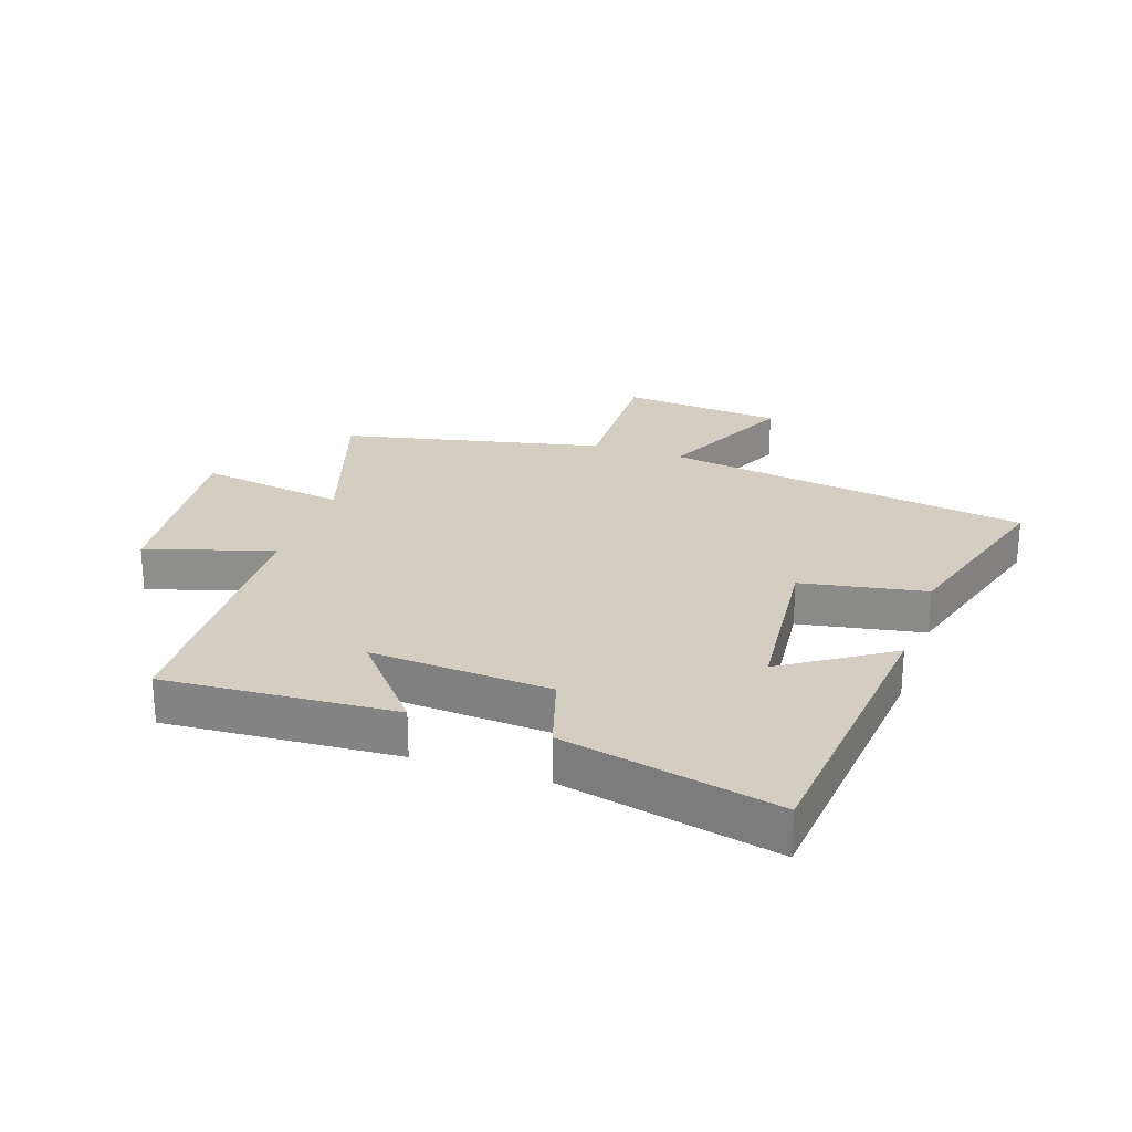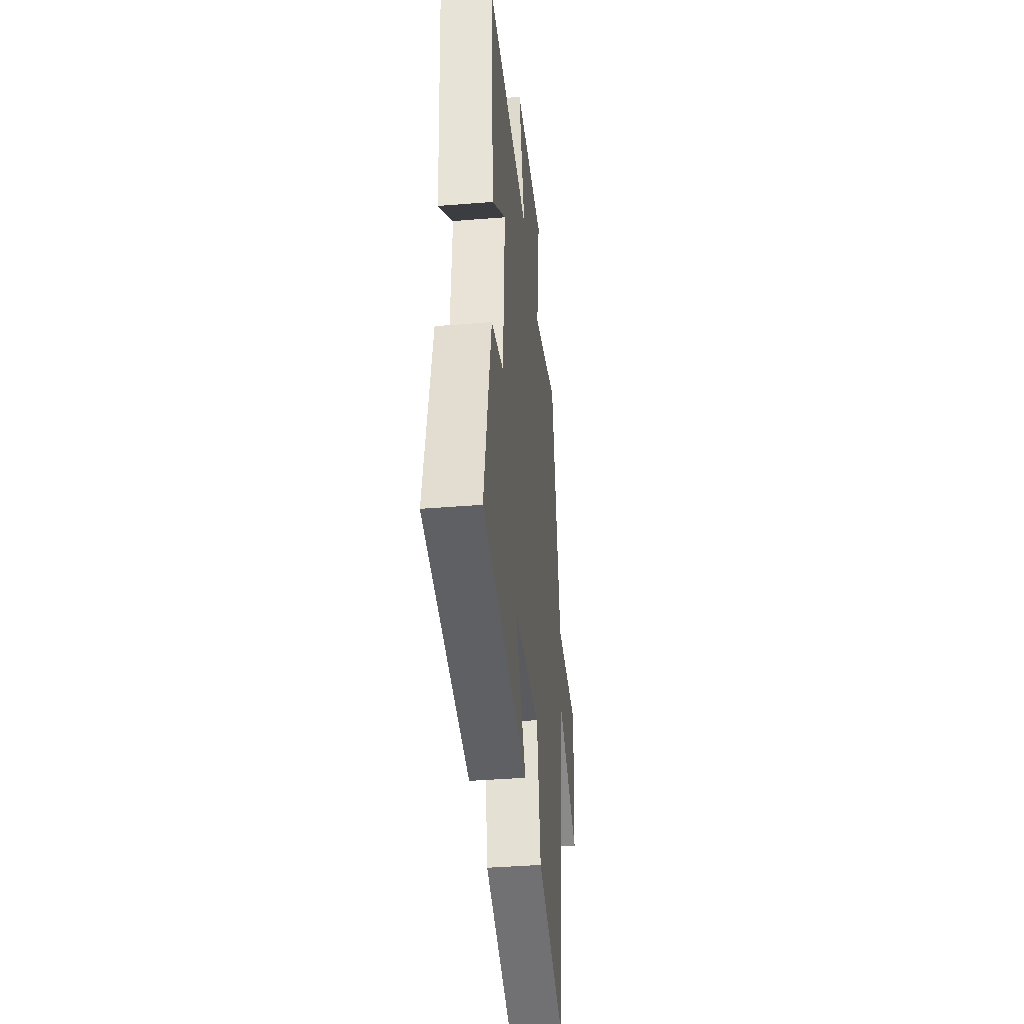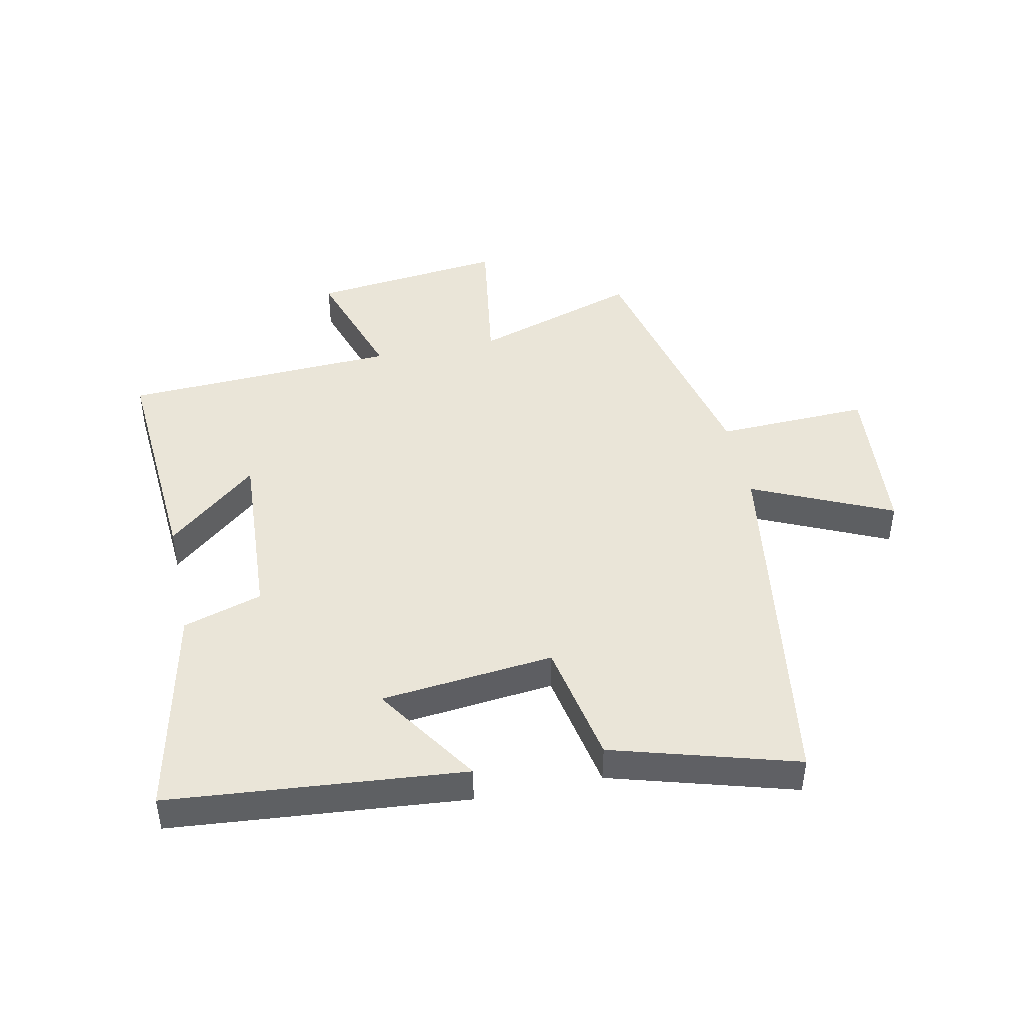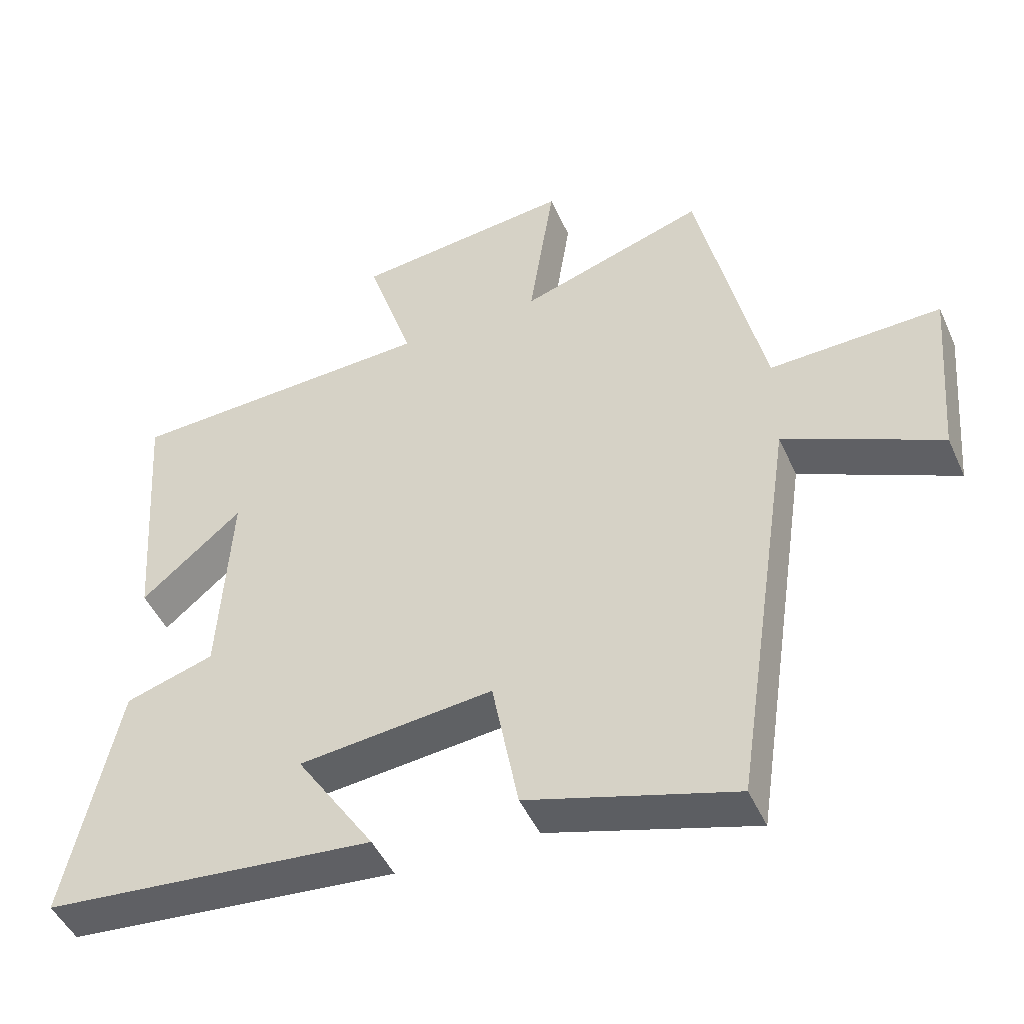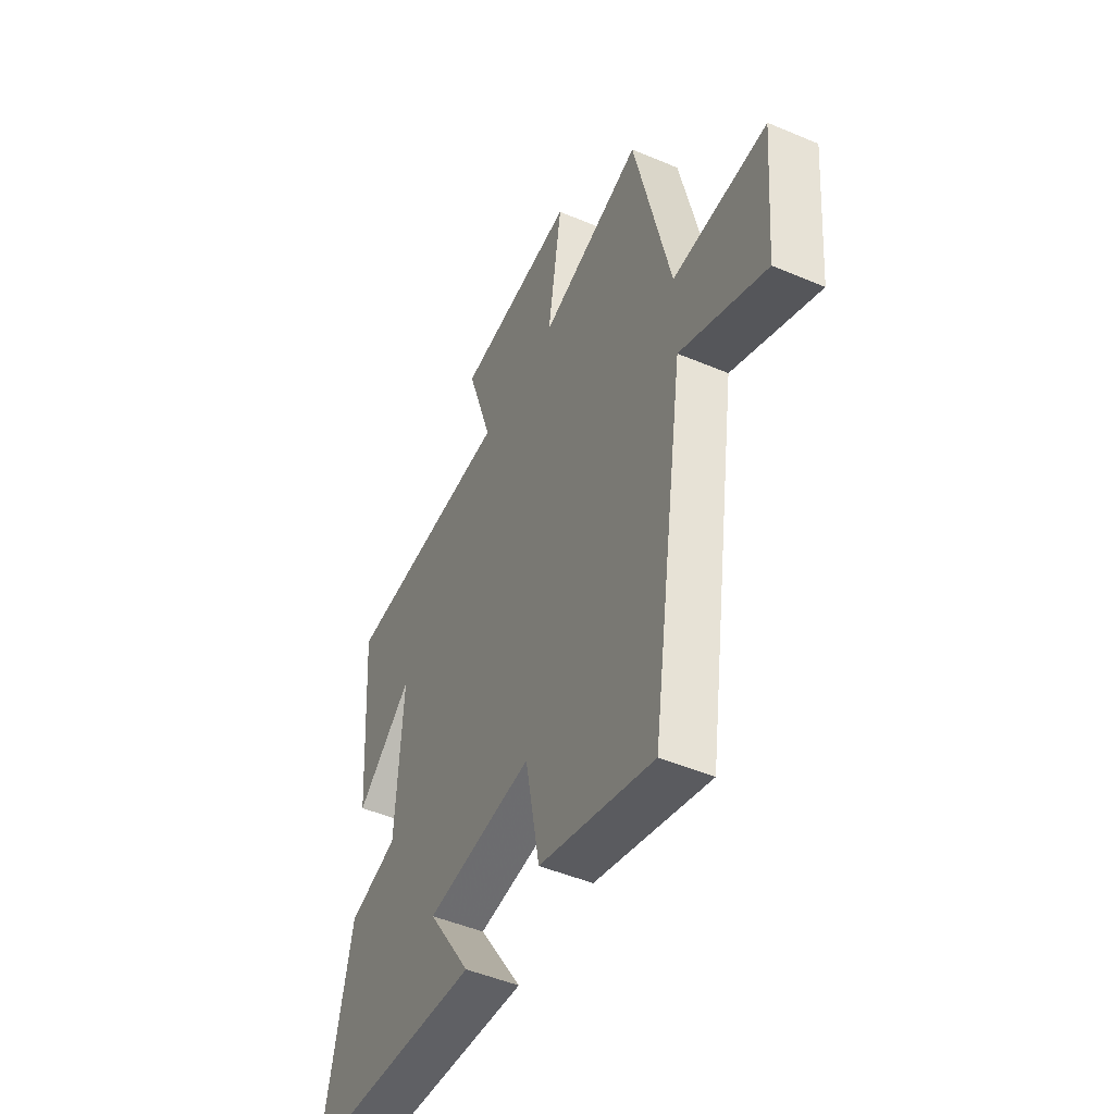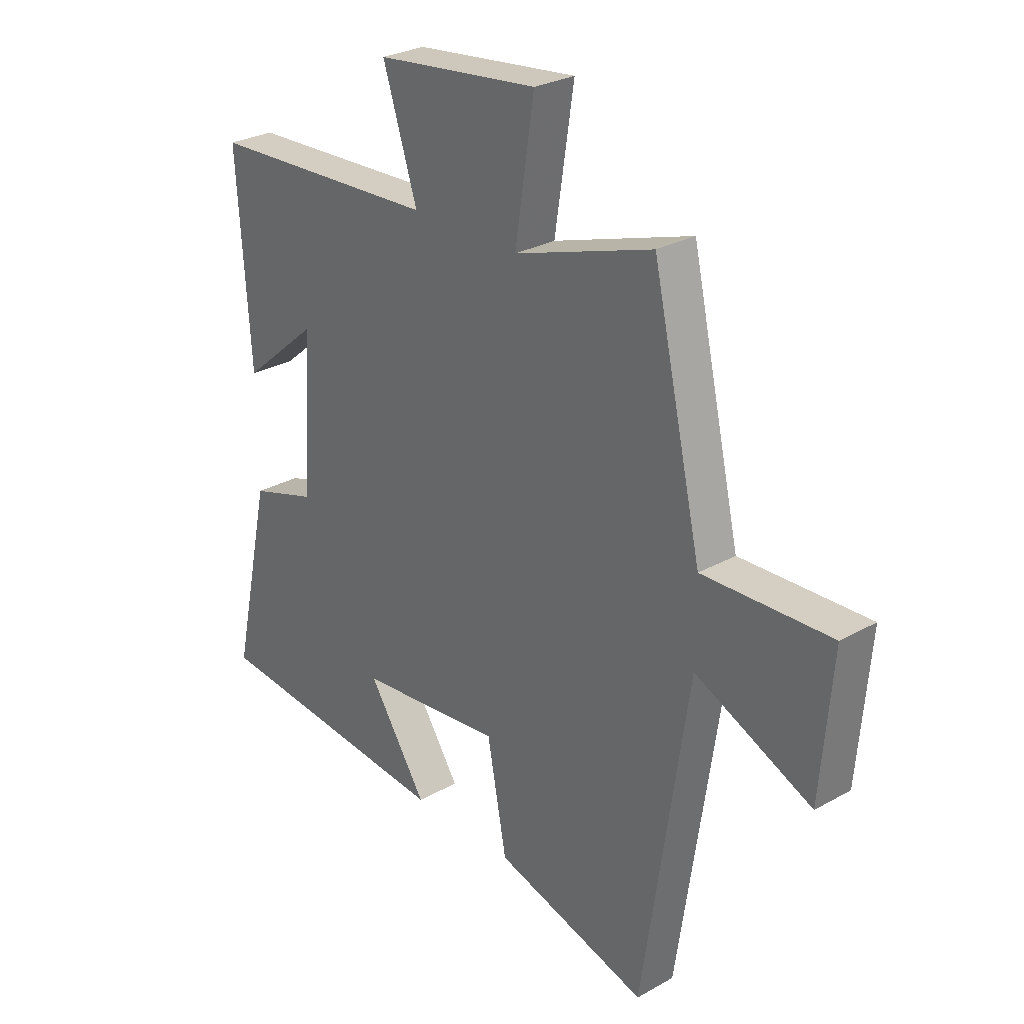
<metadata>
{"format":"obj","ext":"obj","renderer":"f3d","projection":"perspective","resolution":1024,"background":"white","views":[{"elev":25.1,"azim":109.1,"up":"+Y"},{"elev":-39.4,"azim":95.8,"up":"+Z"},{"elev":44.6,"azim":168.2,"up":"+Y"},{"elev":-46.9,"azim":-156.6,"up":"+Z"},{"elev":-48.1,"azim":-115.4,"up":"+Z"},{"elev":27.8,"azim":-130.6,"up":"+Z"}]}
</metadata>
<code>
v 0.576 0.07 -0.457
v 0.095 0.07 -0.5
v 0.209 0.07 -0.328
v -0.073 0.07 -0.298
v -0.111 0.07 -0.5
v -0.411 0.07 -0.587
v -0.5 0.07 0.013
v -0.727 0.07 -0.09
v -0.749 0.07 0.174
v -0.5 0.07 0.165
v -0.404 0.07 0.588
v -0.134 0.07 0.5
v -0.171 0.07 0.741
v 0.145 0.07 0.705
v 0.078 0.07 0.5
v 0.526 0.07 0.479
v 0.5 0.07 0.103
v 0.353 0.07 0.227
v 0.371 0.07 -0.067
v 0.5 0.07 -0.107
v 0.576 0 -0.457
v 0.095 0 -0.5
v 0.209 0 -0.328
v -0.073 0 -0.298
v -0.111 0 -0.5
v -0.411 0 -0.587
v -0.5 0 0.013
v -0.727 0 -0.09
v -0.749 0 0.174
v -0.5 0 0.165
v -0.404 0 0.588
v -0.134 0 0.5
v -0.171 0 0.741
v 0.145 0 0.705
v 0.078 0 0.5
v 0.526 0 0.479
v 0.5 0 0.103
v 0.353 0 0.227
v 0.371 0 -0.067
v 0.5 0 -0.107
f 19 20 1
f 15 16 17 18
f 15 18 19
f 12 13 14 15
f 12 15 19
f 10 11 12 19
f 7 8 9 10
f 4 5 6 7
f 3 4 7 10
f 1 2 3
f 1 3 10 19
f 21 40 39
f 38 37 36 35
f 39 38 35
f 35 34 33 32
f 39 35 32
f 39 32 31 30
f 30 29 28 27
f 27 26 25 24
f 30 27 24 23
f 23 22 21
f 39 30 23 21
f 1 21 22 2
f 2 22 23 3
f 3 23 24 4
f 4 24 25 5
f 5 25 26 6
f 6 26 27 7
f 7 27 28 8
f 8 28 29 9
f 9 29 30 10
f 10 30 31 11
f 11 31 32 12
f 12 32 33 13
f 13 33 34 14
f 14 34 35 15
f 15 35 36 16
f 16 36 37 17
f 17 37 38 18
f 18 38 39 19
f 19 39 40 20
f 20 40 21 1

</code>
